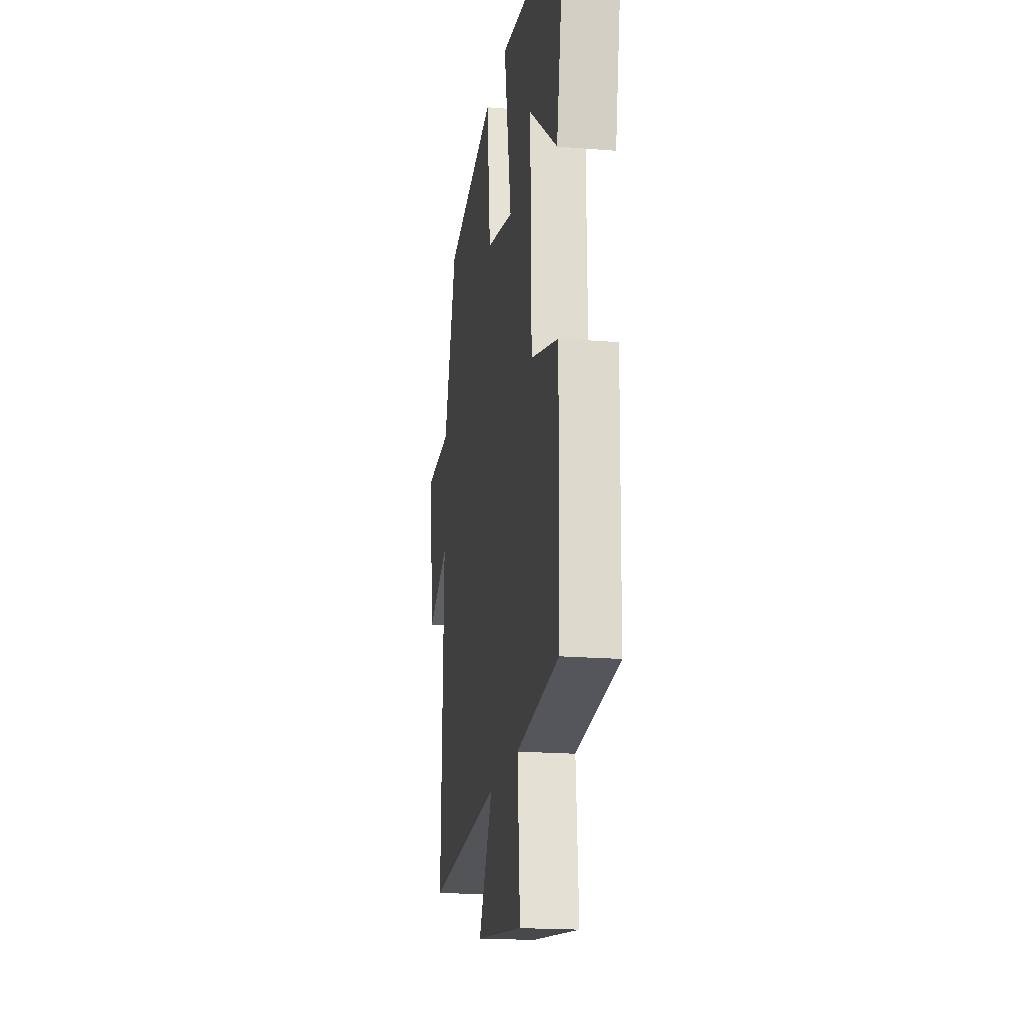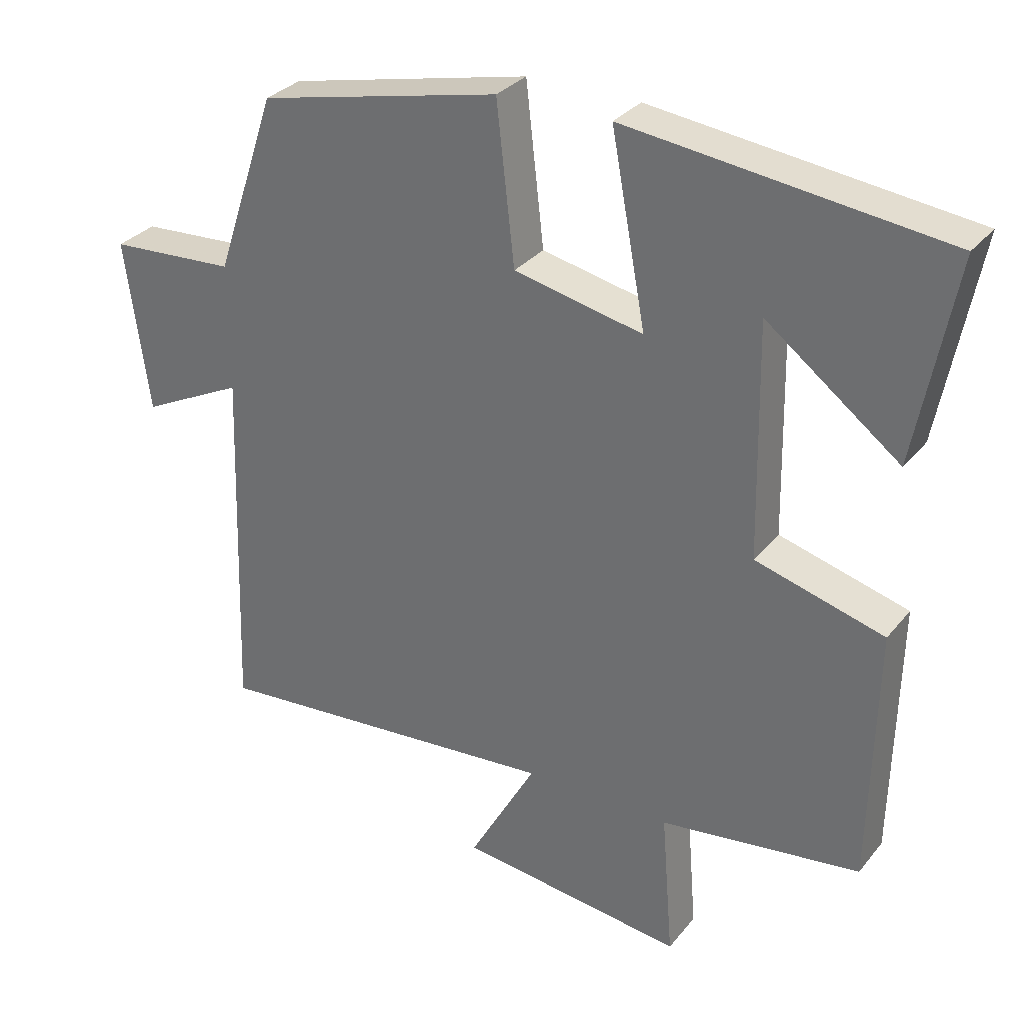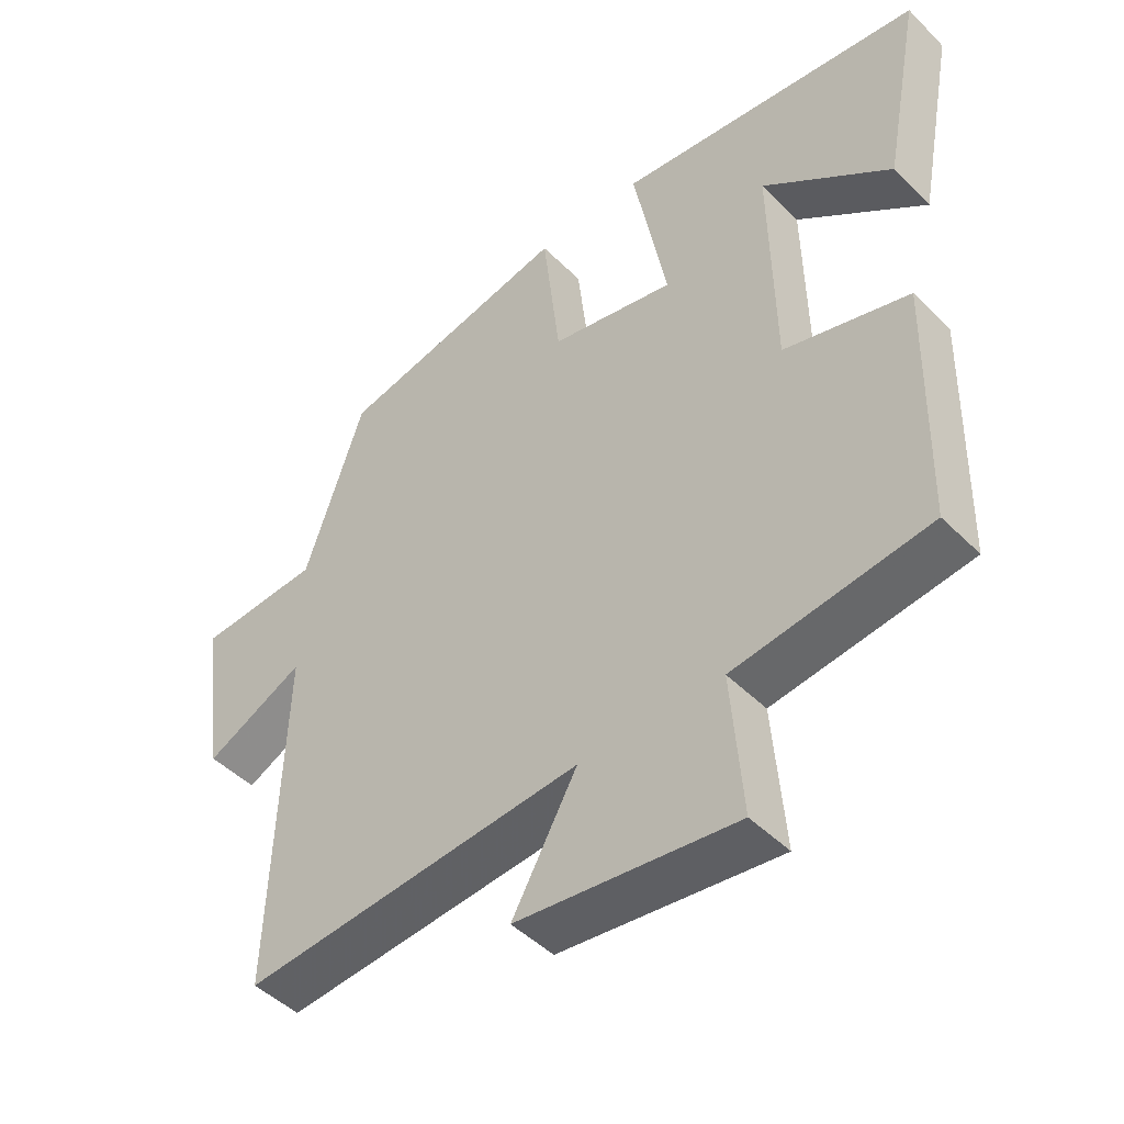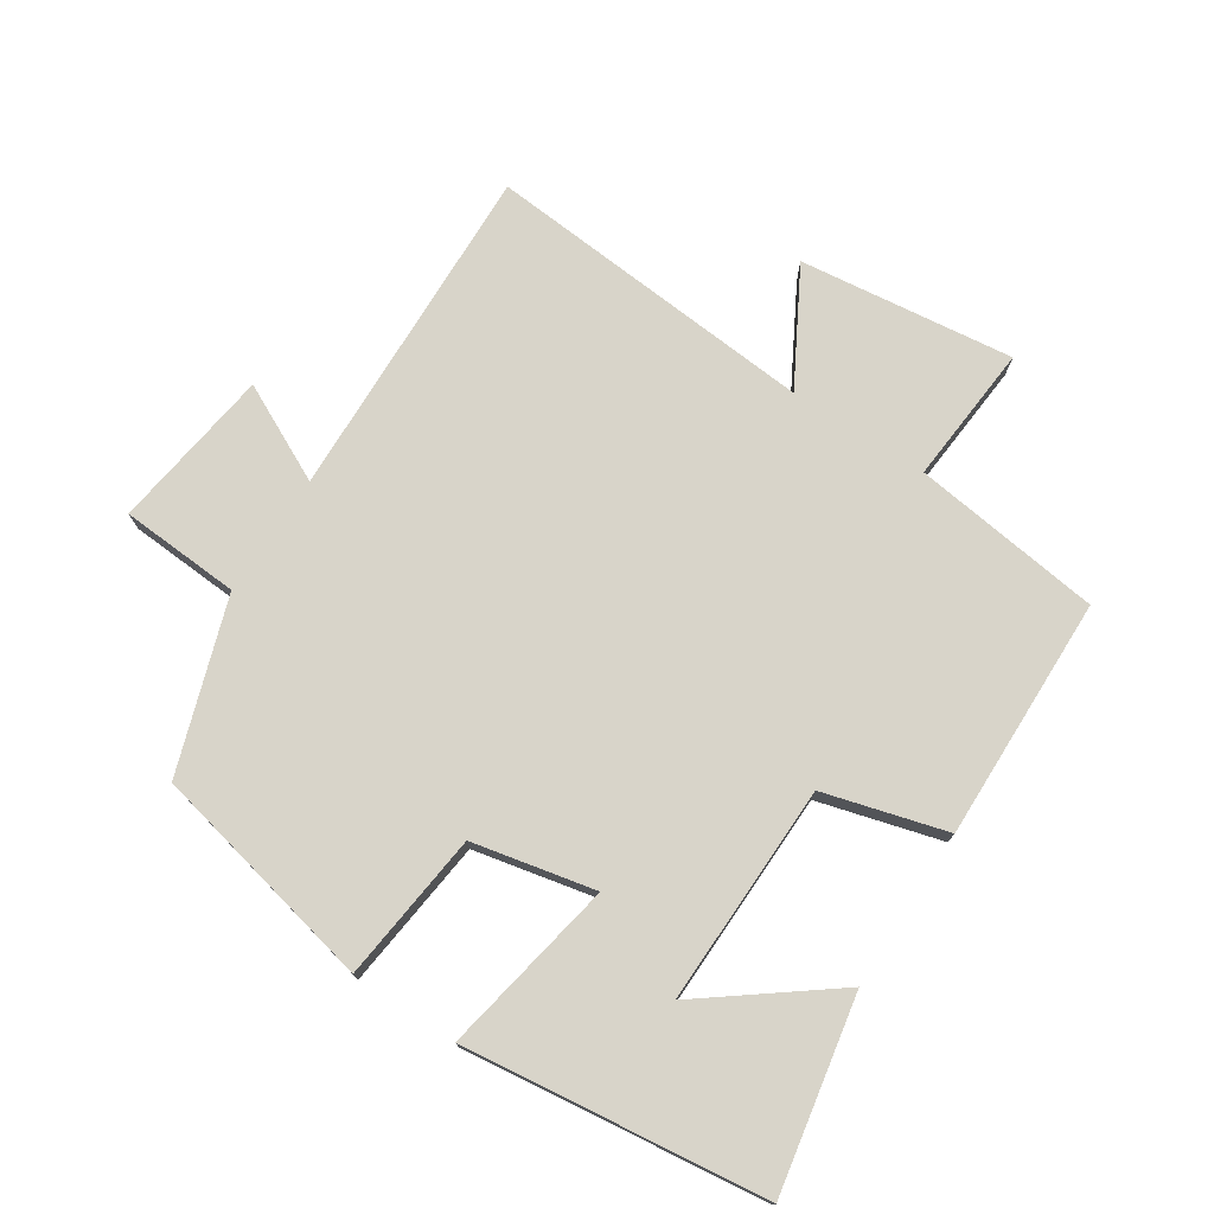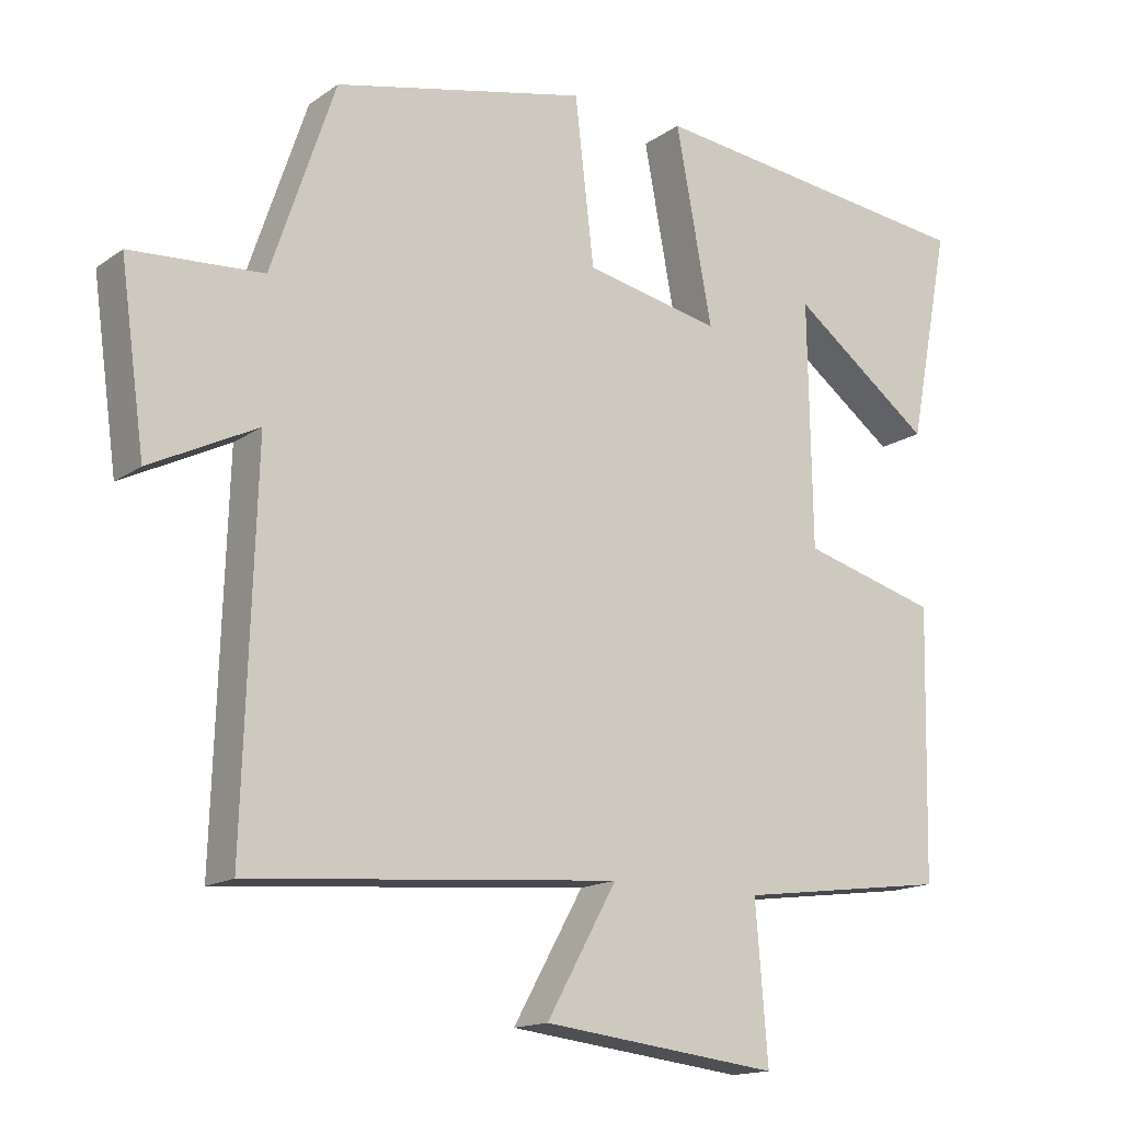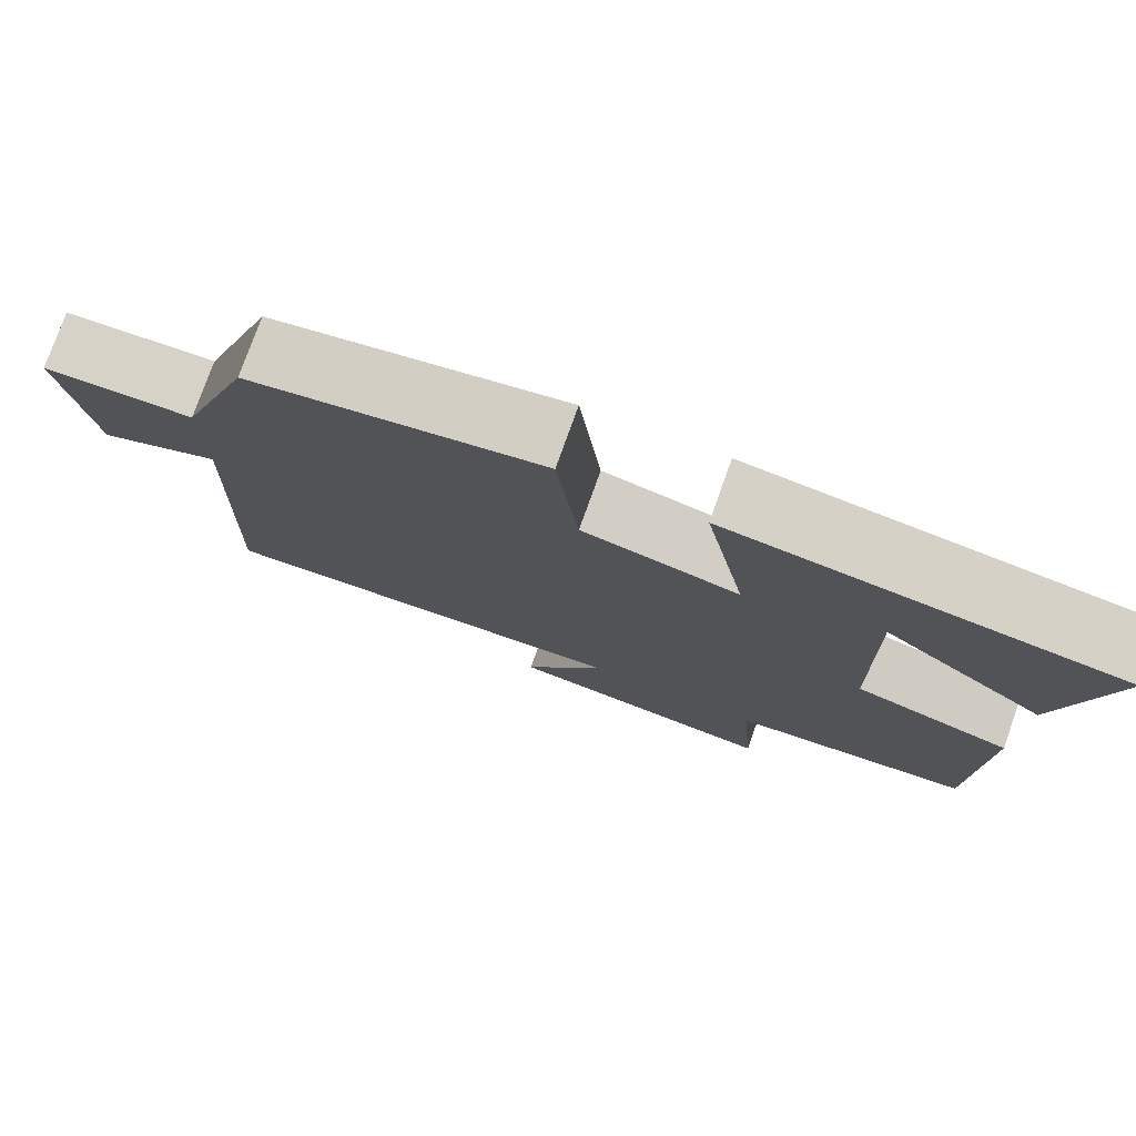
<metadata>
{"format":"obj","ext":"obj","renderer":"f3d","projection":"perspective","resolution":1024,"background":"white","views":[{"elev":-18.9,"azim":81.1,"up":"+Z"},{"elev":31.0,"azim":31.7,"up":"+Z"},{"elev":-46.9,"azim":41.8,"up":"+Z"},{"elev":75.1,"azim":33.2,"up":"+Y"},{"elev":-15.2,"azim":-34.7,"up":"+Z"},{"elev":77.6,"azim":19.7,"up":"+Z"}]}
</metadata>
<code>
v -0.412 0.07 0.423
v -0.064 0.07 0.5
v -0.038 0.07 0.272
v 0.148 0.07 0.232
v 0.098 0.07 0.5
v 0.556 0.07 0.444
v 0.5 0.07 0.151
v 0.308 0.07 0.297
v 0.314 0.07 -0.039
v 0.5 0.07 -0.091
v 0.492 0.07 -0.462
v 0.203 0.07 -0.5
v 0.22 0.07 -0.713
v -0.106 0.07 -0.673
v -0.009 0.07 -0.5
v -0.517 0.07 -0.541
v -0.5 0.07 -0.024
v -0.648 0.07 -0.097
v -0.682 0.07 0.151
v -0.5 0.07 0.162
v -0.412 0 0.423
v -0.064 0 0.5
v -0.038 0 0.272
v 0.148 0 0.232
v 0.098 0 0.5
v 0.556 0 0.444
v 0.5 0 0.151
v 0.308 0 0.297
v 0.314 0 -0.039
v 0.5 0 -0.091
v 0.492 0 -0.462
v 0.203 0 -0.5
v 0.22 0 -0.713
v -0.106 0 -0.673
v -0.009 0 -0.5
v -0.517 0 -0.541
v -0.5 0 -0.024
v -0.648 0 -0.097
v -0.682 0 0.151
v -0.5 0 0.162
f 17 18 19 20
f 17 20 1 2
f 15 16 17 2
f 12 13 14 15
f 9 10 11 12
f 8 9 12 15
f 5 6 7 8
f 4 5 8
f 4 8 15
f 3 4 15
f 2 3 15
f 40 39 38 37
f 22 21 40 37
f 22 37 36 35
f 35 34 33 32
f 32 31 30 29
f 35 32 29 28
f 28 27 26 25
f 28 25 24
f 35 28 24
f 35 24 23
f 35 23 22
f 1 21 22 2
f 2 22 23 3
f 3 23 24 4
f 4 24 25 5
f 5 25 26 6
f 6 26 27 7
f 7 27 28 8
f 8 28 29 9
f 9 29 30 10
f 10 30 31 11
f 11 31 32 12
f 12 32 33 13
f 13 33 34 14
f 14 34 35 15
f 15 35 36 16
f 16 36 37 17
f 17 37 38 18
f 18 38 39 19
f 19 39 40 20
f 20 40 21 1

</code>
